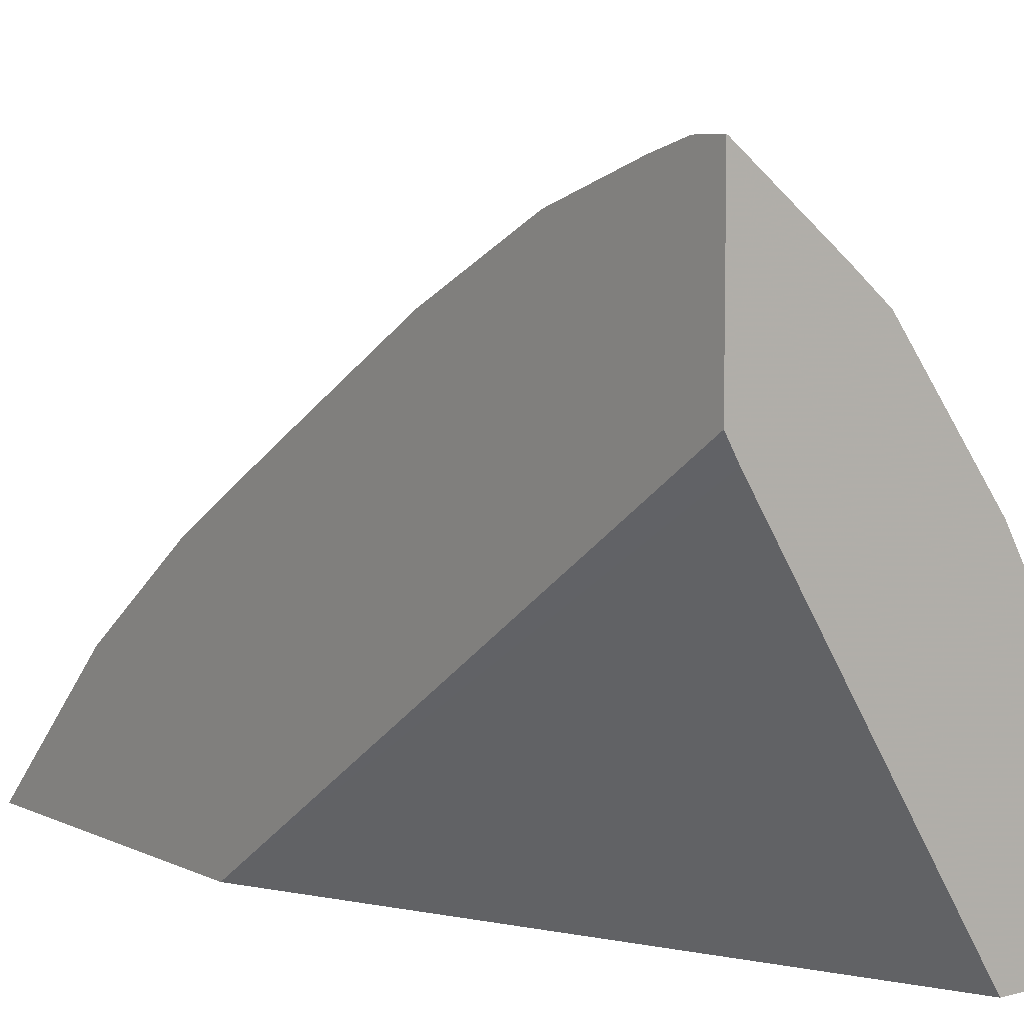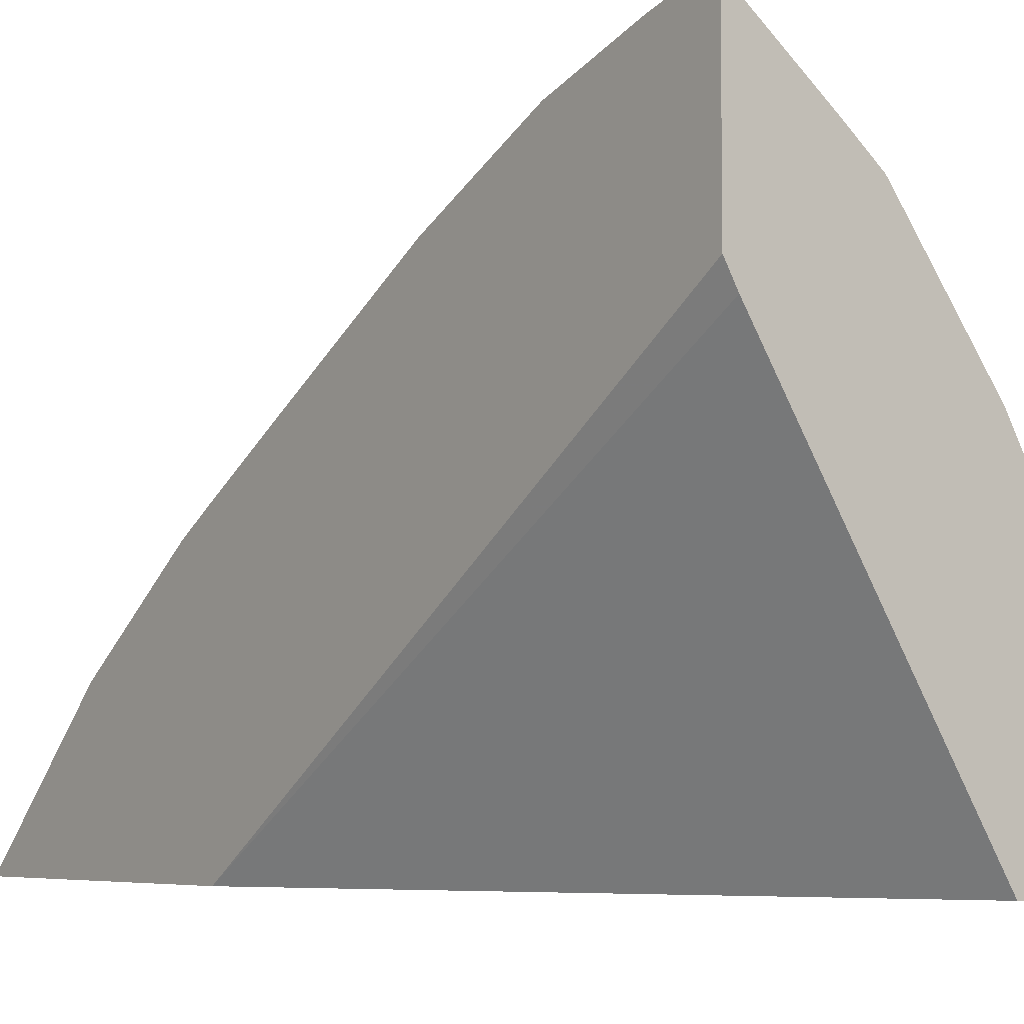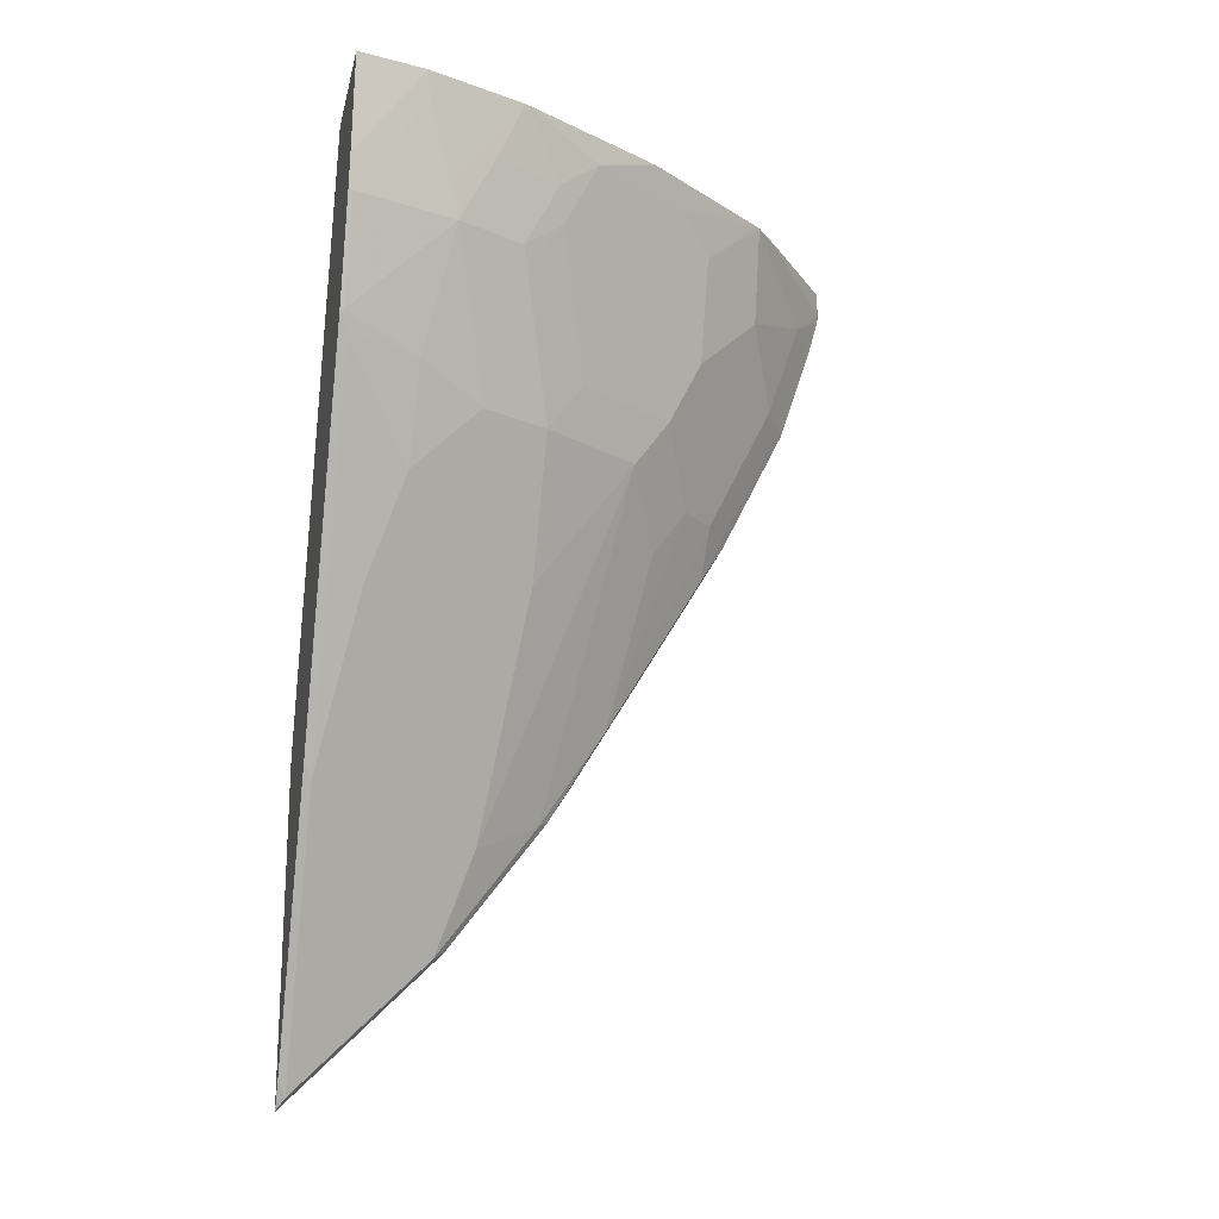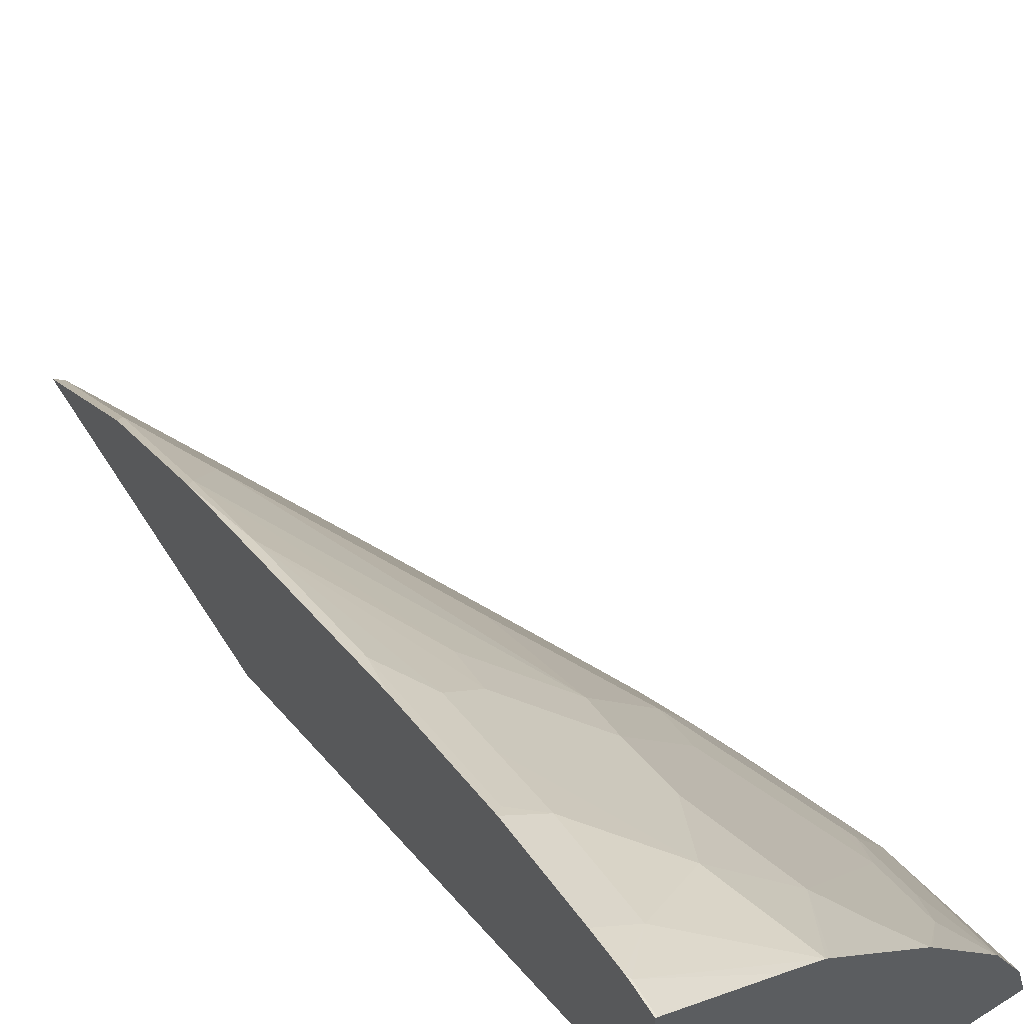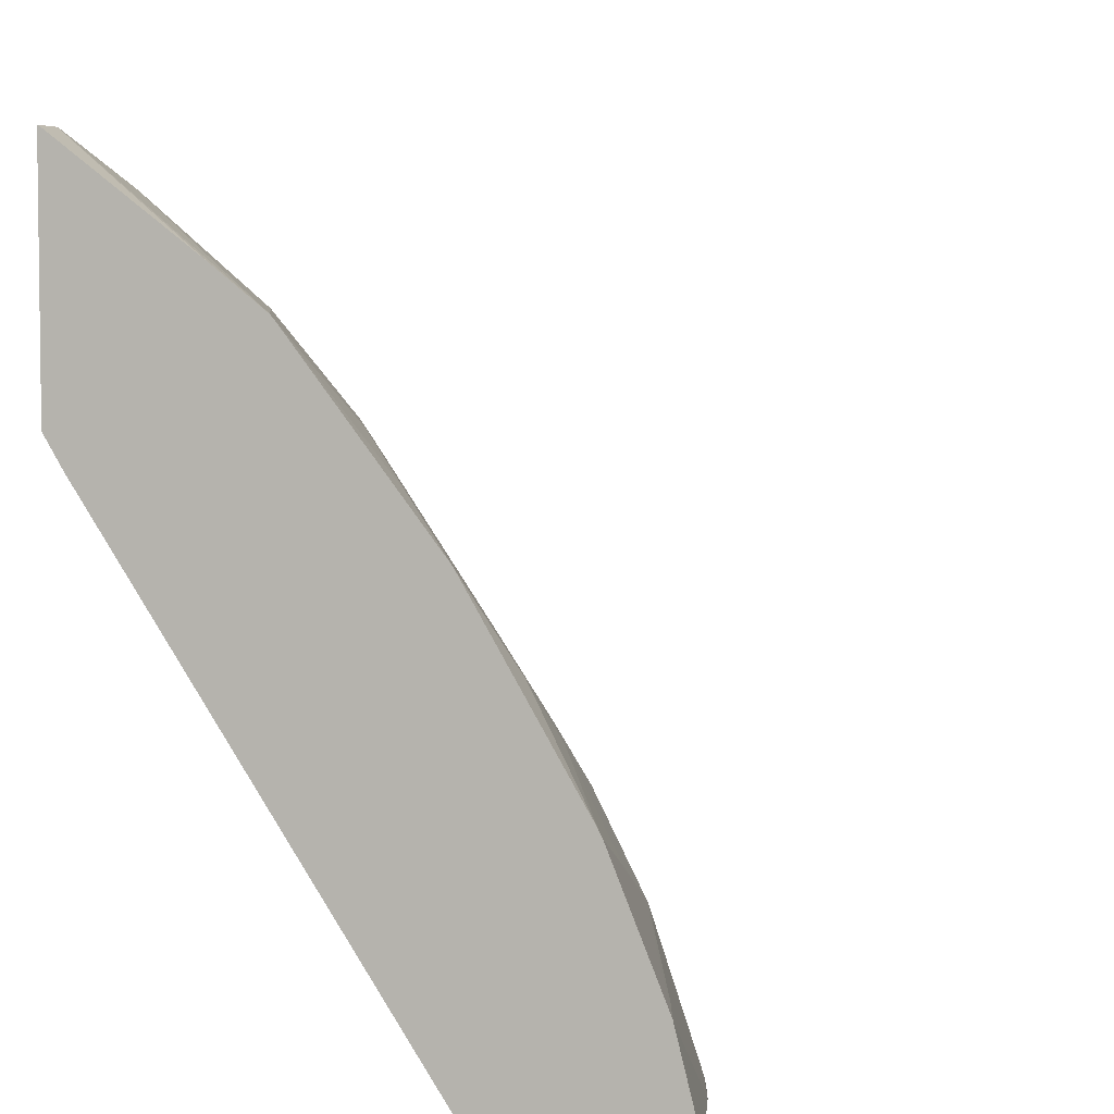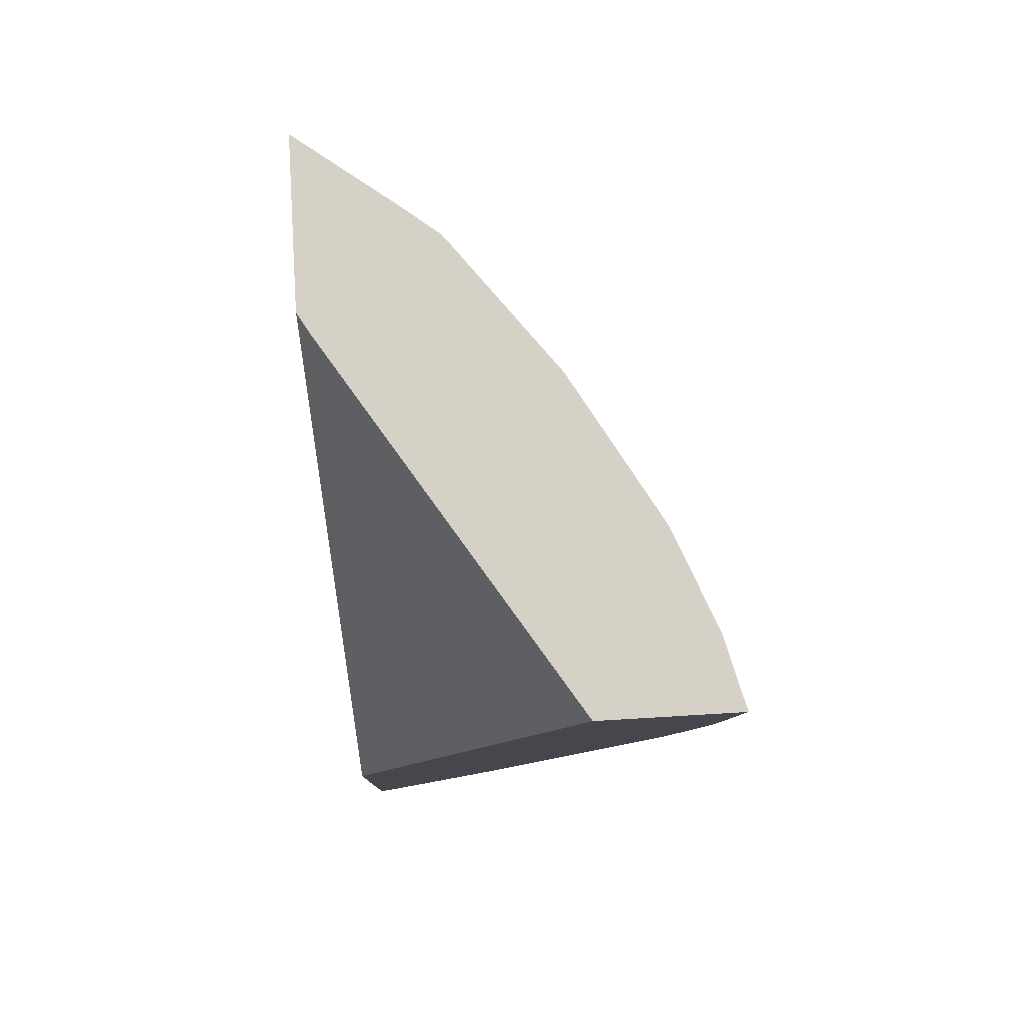
<metadata>
{"format":"obj","ext":"obj","renderer":"f3d","projection":"perspective","resolution":1024,"background":"white","views":[{"elev":7.0,"azim":142.7,"up":"+Z"},{"elev":-5.6,"azim":142.6,"up":"+Z"},{"elev":-19.0,"azim":-102.5,"up":"+Y"},{"elev":62.1,"azim":147.4,"up":"+Z"},{"elev":5.2,"azim":-166.6,"up":"+Z"},{"elev":78.9,"azim":176.6,"up":"+Y"}]}
</metadata>
<code>
v -0.3082 -0.1043 0.613
v -0.3091 -0.1043 0.6125
v -0.3082 -0.118 0.613
v -0.3082 -0.1043 0.5282
v -0.3572 -0.1043 0.5756
v -0.3091 -0.118 0.6125
v -0.3082 -0.1206 0.6126
v -0.3147 -0.1043 0.517
v -0.3082 -0.3853 0.3372
v -0.3755 -0.1043 0.5609
v -0.3259 -0.1349 0.5957
v -0.3082 -0.1396 0.6073
v -0.4291 -0.1043 0.3372
v -0.3082 -0.5539 0.3372
v -0.3776 -0.1043 0.5583
v -0.3934 -0.1349 0.5283
v -0.3597 -0.1518 0.562
v -0.3259 -0.1855 0.5788
v -0.3082 -0.1902 0.5904
v -0.4965 -0.1043 0.3372
v -0.3082 -0.5237 0.3675
v -0.3119 -0.5311 0.3583
v -0.3119 -0.5479 0.3414
v -0.3091 -0.5535 0.3372
v -0.4268 -0.1043 0.4931
v -0.4102 -0.118 0.5114
v -0.4439 -0.118 0.4608
v -0.4439 -0.1518 0.444
v -0.3934 -0.2023 0.4945
v -0.3765 -0.1855 0.5283
v -0.3428 -0.1855 0.562
v -0.3259 -0.2192 0.562
v -0.3119 -0.1939 0.5858
v -0.3119 -0.2445 0.5606
v -0.3082 -0.2576 0.5567
v -0.4881 -0.1043 0.3713
v -0.4889 -0.1518 0.3372
v -0.3082 -0.4768 0.4144
v -0.3119 -0.4973 0.392
v -0.3288 -0.4973 0.3583
v -0.3161 -0.5415 0.3372
v -0.3288 -0.5142 0.3414
v -0.4281 -0.1043 0.4908
v -0.451 -0.1349 0.4405
v -0.4676 -0.1043 0.4221
v -0.451 -0.1686 0.4236
v -0.4468 -0.1771 0.4257
v -0.413 -0.2445 0.4426
v -0.4102 -0.2192 0.4608
v -0.3765 -0.2192 0.5114
v -0.3428 -0.2529 0.5283
v -0.3259 -0.2529 0.5451
v -0.3119 -0.2782 0.5437
v -0.3082 -0.3419 0.5061
v -0.4686 -0.1043 0.4201
v -0.4888 -0.1521 0.3372
v -0.4847 -0.118 0.373
v -0.4721 -0.1518 0.3878
v -0.3119 -0.4805 0.4088
v -0.3082 -0.4094 0.465
v -0.3288 -0.4636 0.392
v -0.3962 -0.2782 0.4426
v -0.3962 -0.3288 0.392
v -0.3625 -0.4468 0.3414
v -0.3498 -0.4741 0.3372
v -0.4678 -0.1349 0.4067
v -0.4678 -0.1686 0.3899
v -0.4299 -0.2445 0.4088
v -0.4299 -0.2613 0.392
v -0.413 -0.3288 0.3583
v -0.3793 -0.2445 0.4931
v -0.4636 -0.1771 0.392
v -0.3456 -0.2782 0.51
v -0.3119 -0.3624 0.4931
v -0.3082 -0.3903 0.4768
v -0.4851 -0.1686 0.3372
v -0.4847 -0.1686 0.3393
v -0.3288 -0.4299 0.4257
v -0.3793 -0.3119 0.4426
v -0.3288 -0.4468 0.4088
v -0.3119 -0.413 0.4594
v -0.3793 -0.413 0.3414
v -0.3833 -0.4063 0.3372
v -0.4678 -0.2023 0.3562
v -0.4496 -0.2304 0.3765
v -0.4299 -0.2782 0.3751
v -0.4636 -0.2276 0.3414
v -0.3456 -0.3288 0.4763
v -0.4683 -0.2192 0.3372
v -0.4678 -0.2192 0.3393
v -0.4676 -0.2209 0.3372
f 46 67 47
f 47 67 48
f 48 68 69
f 48 69 70
f 48 70 62
f 44 66 67
f 44 67 46
f 48 62 71
f 50 73 51
f 48 50 49
f 48 67 72
f 48 72 68
f 50 71 73
f 51 73 74
f 51 74 52
f 53 74 54
f 44 55 66
f 52 74 53
f 48 71 50
f 44 45 55
f 35 53 54
f 41 42 64
f 30 51 31
f 54 74 75
f 31 51 32
f 32 51 52
f 32 52 53
f 32 53 34
f 34 53 35
f 36 37 56
f 36 56 57
f 36 57 58
f 36 58 55
f 38 59 39
f 38 60 59
f 39 59 80
f 39 80 61
f 40 61 62
f 40 62 63
f 40 63 64
f 40 64 42
f 41 64 65
f 55 58 67
f 76 89 90
f 56 76 77
f 69 85 86
f 70 86 87
f 70 87 82
f 71 79 78
f 71 78 88
f 71 88 73
f 73 88 81
f 73 81 74
f 76 90 77
f 77 90 84
f 78 81 88
f 82 87 91
f 82 91 83
f 84 90 85
f 85 90 87
f 85 87 86
f 87 90 91
f 89 91 90
f 30 50 51
f 69 86 70
f 55 67 66
f 68 85 69
f 67 85 72
f 56 77 57
f 57 77 67
f 57 67 58
f 59 78 79
f 59 79 62
f 59 62 80
f 59 60 81
f 59 81 78
f 60 75 74
f 60 74 81
f 61 80 62
f 62 70 63
f 62 79 71
f 63 70 64
f 64 82 65
f 64 70 82
f 65 82 83
f 67 77 84
f 67 84 85
f 68 72 85
f 29 49 50
f 16 26 27
f 28 48 49
f 1 15 10
f 1 10 5
f 1 5 2
f 2 5 6
f 3 6 7
f 4 9 8
f 5 10 6
f 6 10 11
f 1 25 15
f 6 11 7
f 8 9 13
f 9 14 24
f 9 24 41
f 9 41 65
f 9 65 83
f 9 83 91
f 9 91 89
f 9 89 76
f 7 11 12
f 1 43 25
f 1 45 43
f 1 55 45
f 1 2 6
f 1 6 3
f 1 3 7
f 1 7 12
f 1 12 19
f 28 49 29
f 1 35 54
f 1 54 75
f 1 75 60
f 1 60 38
f 1 38 21
f 1 21 14
f 1 14 9
f 1 9 4
f 1 4 8
f 1 8 13
f 1 13 20
f 1 20 36
f 1 36 55
f 9 76 56
f 9 56 37
f 1 19 35
f 9 20 13
f 19 34 35
f 20 37 36
f 21 38 39
f 21 39 22
f 22 39 61
f 22 61 40
f 22 40 42
f 22 42 23
f 19 33 34
f 23 41 24
f 25 43 27
f 25 27 26
f 27 44 28
f 27 43 45
f 27 45 44
f 28 46 47
f 28 47 48
f 9 37 20
f 23 42 41
f 18 33 19
f 28 44 46
f 18 32 34
f 18 34 33
f 10 16 17
f 10 15 16
f 11 17 18
f 11 18 19
f 11 19 12
f 14 21 22
f 14 22 23
f 14 23 24
f 10 17 11
f 15 26 16
f 15 25 26
f 17 30 31
f 16 30 17
f 17 31 18
f 16 29 50
f 16 28 29
f 16 27 28
f 16 50 30
f 18 31 32

</code>
